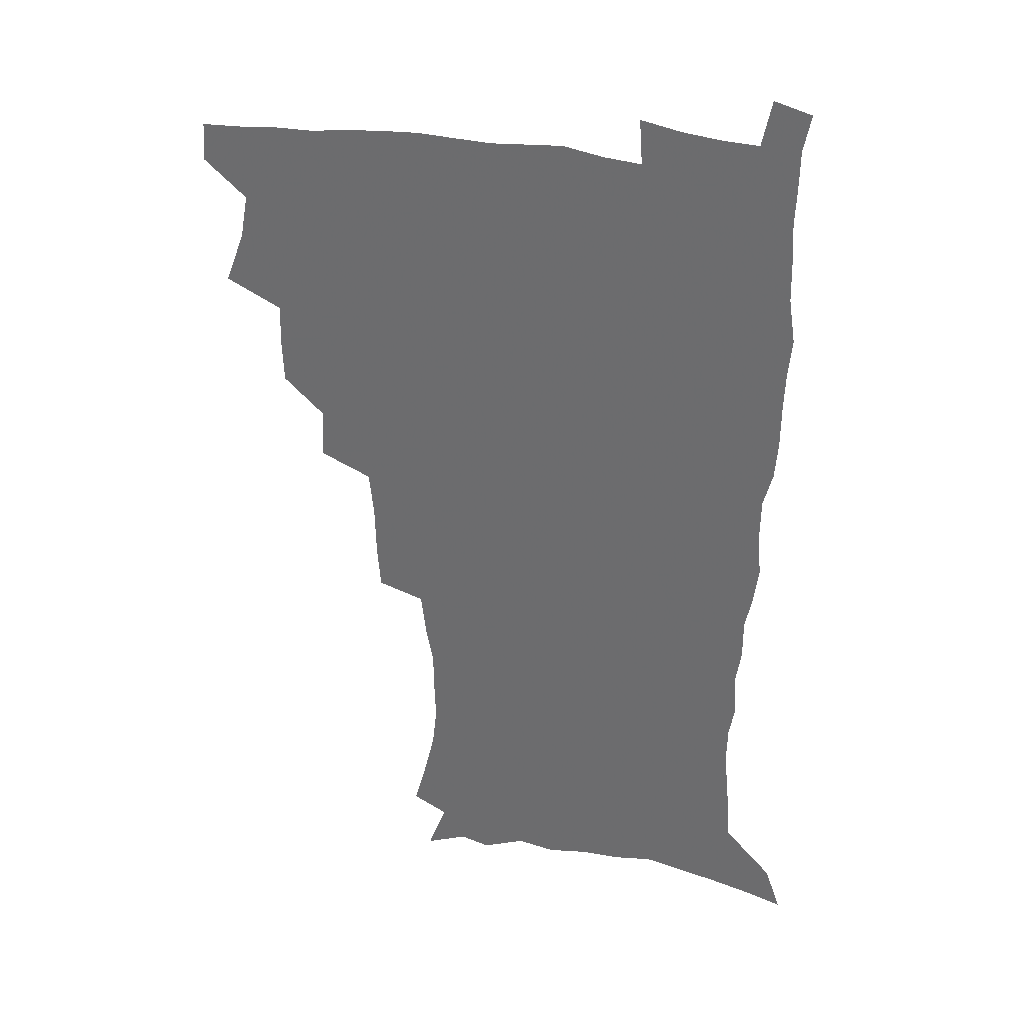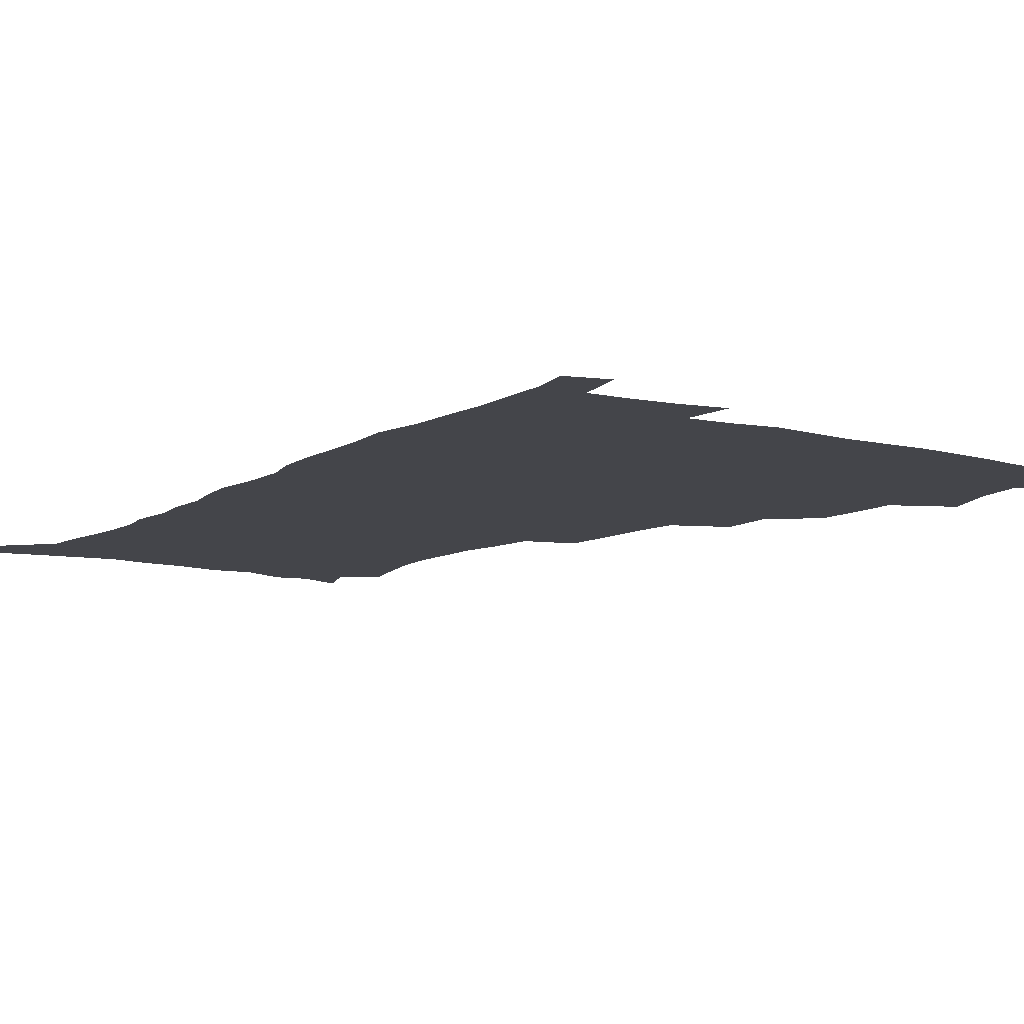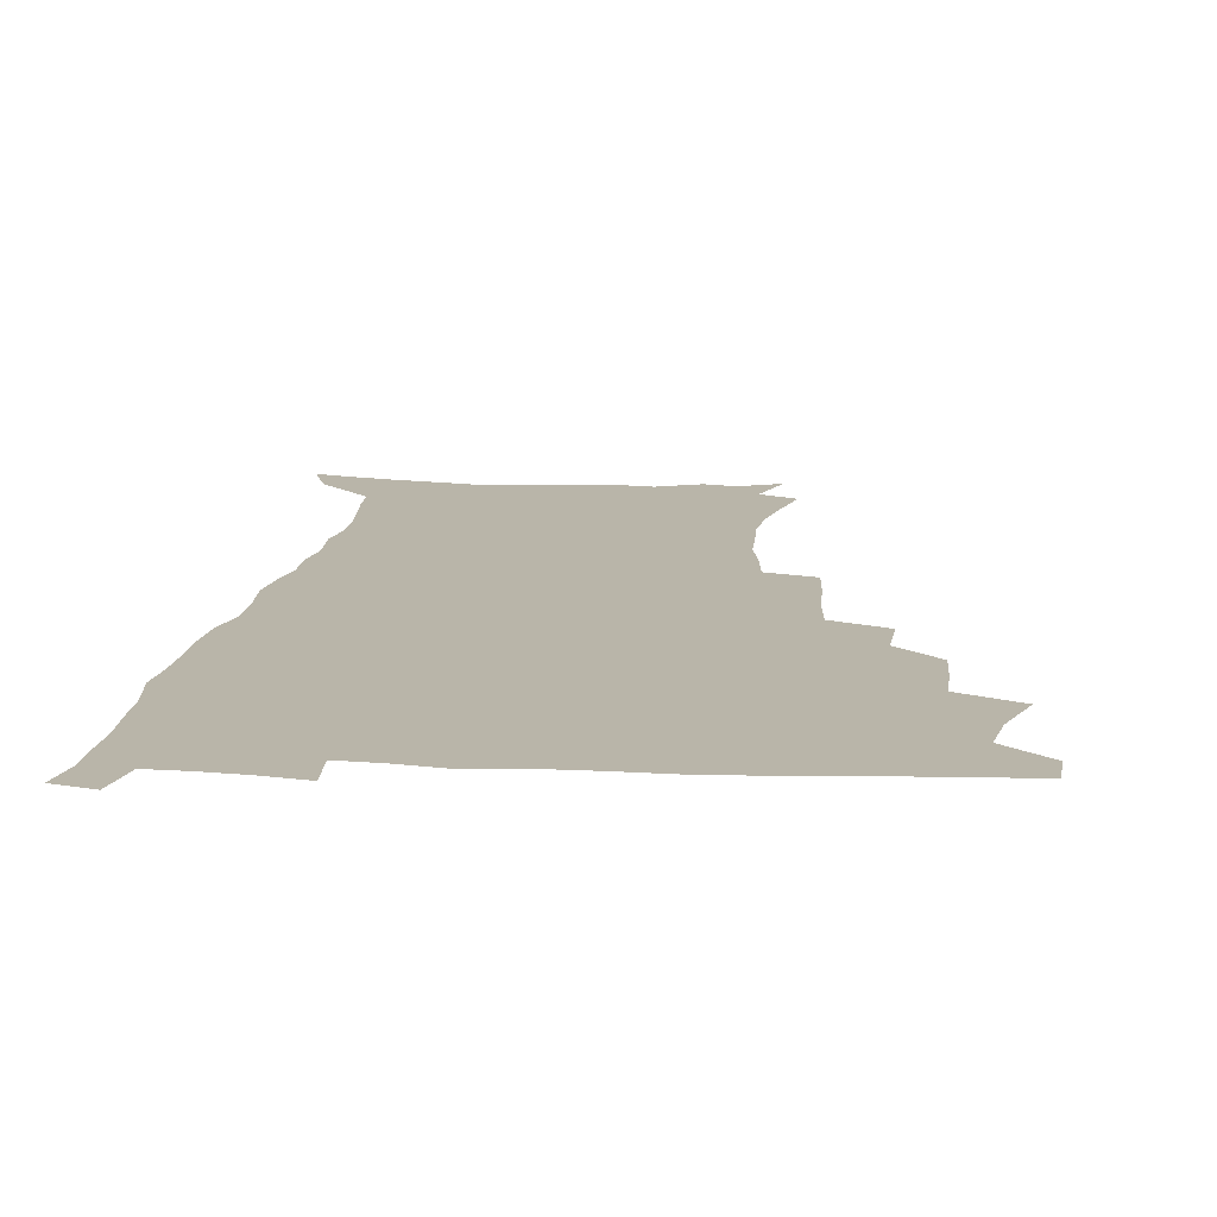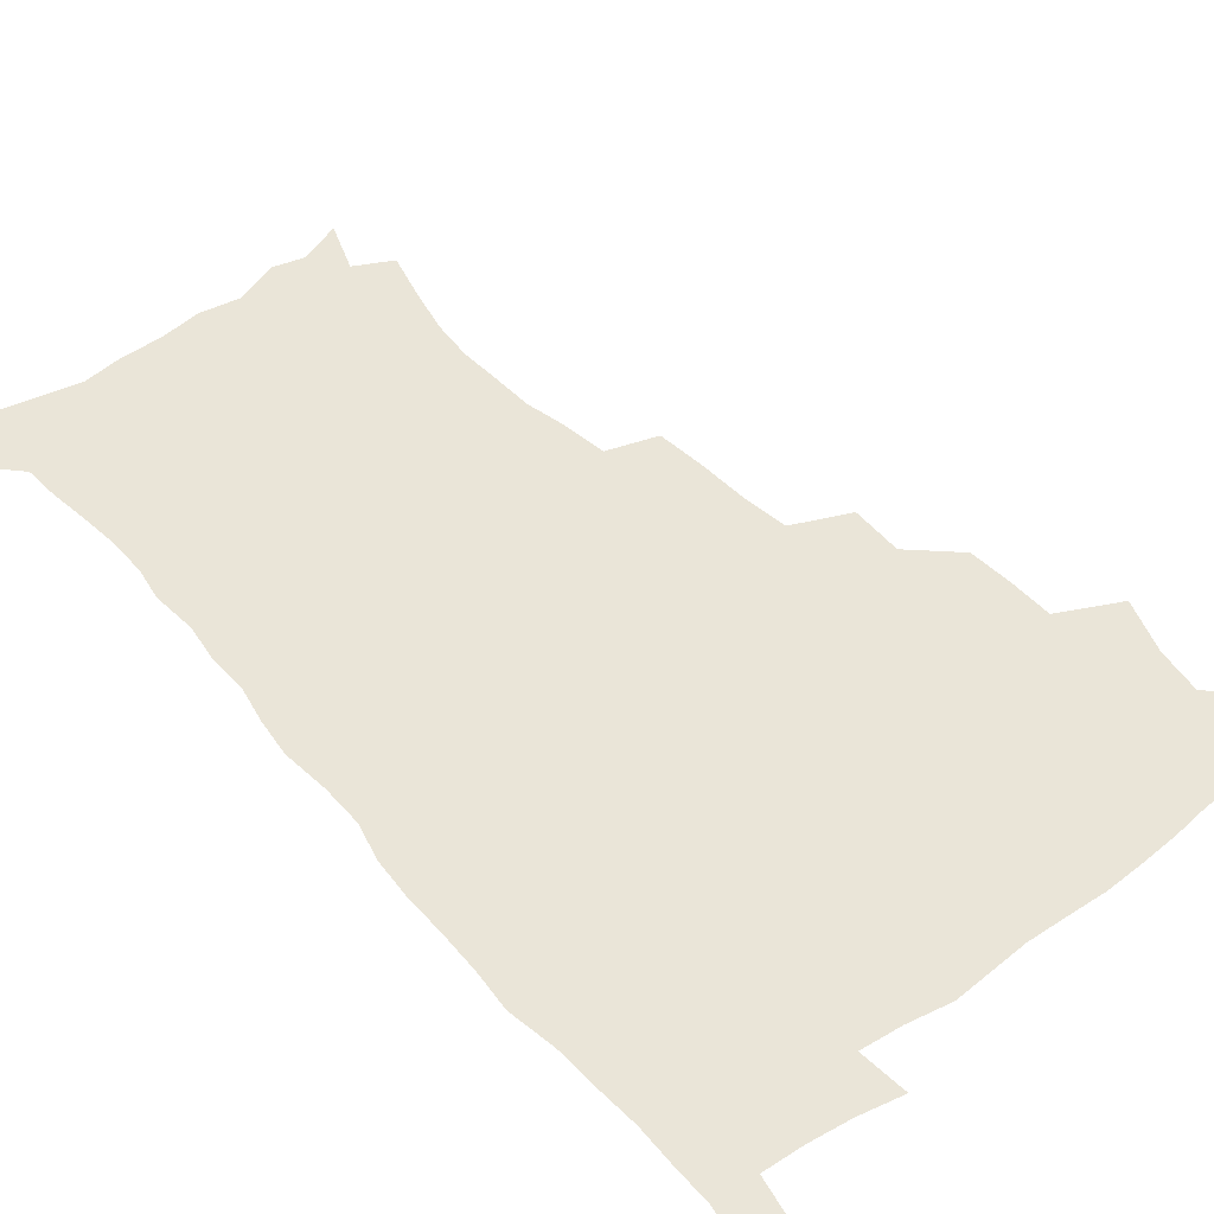
<metadata>
{"format":"obj","ext":"obj","renderer":"f3d","projection":"perspective","resolution":1024,"background":"white","views":[{"elev":33.5,"azim":15.1,"up":"+Y"},{"elev":-9.3,"azim":146.2,"up":"+Z"},{"elev":13.4,"azim":-173.7,"up":"+Z"},{"elev":45.4,"azim":141.1,"up":"+Z"}]}
</metadata>
<code>
v 480.5 507.1 0
v 481.4 522.5 0
v 486.5 454.3 0
v 494.3 475 0
v 497.3 492.4 0
v 498 507.9 0
v 497 523.2 0
v 509 409.8 0
v 508.3 426.5 0
v 508.6 443.5 0
v 512.3 462.2 0
v 513.1 477.9 0
v 514.9 493.8 0
v 514 508.5 0
v 512.1 524.5 0
v 524 375 0
v 525.1 394.9 0
v 526.8 414.2 0
v 528 431.9 0
v 527.1 447.4 0
v 528.3 463.5 0
v 529.2 479.1 0
v 530.4 494.5 0
v 529 509.4 0
v 527.5 524.8 0
v 548.3 310.5 0
v 547 328.6 0
v 546.5 348.2 0
v 544.6 366.1 0
v 543.4 383.7 0
v 545.8 403.9 0
v 543.3 418 0
v 547 437.4 0
v 546.7 451.7 0
v 545.6 465.9 0
v 546 480.8 0
v 545.7 495.1 0
v 544.4 509.7 0
v 542 526.8 0
v 561.5 188 0
v 566.4 206 0
v 570.7 224.5 0
v 572.5 240.7 0
v 572.1 255.3 0
v 571.8 272.5 0
v 568.9 286.9 0
v 566.8 305 0
v 564.7 322.1 0
v 563.3 339.3 0
v 561.7 355.7 0
v 561 373.3 0
v 560.3 389.9 0
v 560.8 407.1 0
v 560.1 422.1 0
v 561.1 438 0
v 561.7 453.3 0
v 561.7 467.8 0
v 561.2 481.8 0
v 560.2 496 0
v 558.7 510.9 0
v 556.5 528 0
v 567.9 160.9 0
v 575.4 181.1 0
v 575.5 193.2 0
v 583.4 217.6 0
v 585 233.8 0
v 585.5 249.6 0
v 585 265.2 0
v 583.4 279.6 0
v 582.2 297.2 0
v 580.9 314.3 0
v 579.6 330.9 0
v 577.7 345.5 0
v 576.7 361.7 0
v 575.8 377.6 0
v 575.4 393.7 0
v 576.1 410.3 0
v 576.6 425.8 0
v 576.3 440 0
v 576.5 454.8 0
v 576 468.7 0
v 575.3 482.6 0
v 574.7 496.5 0
v 573.7 510.8 0
v 571 528.8 0
v 584.5 167.7 0
v 588.8 184.6 0
v 592.1 202.7 0
v 597.6 225.6 0
v 597.9 240.9 0
v 598.1 256.8 0
v 597.2 271.8 0
v 595.4 285.2 0
v 594.6 302.4 0
v 593.4 317.8 0
v 592.5 334.2 0
v 591.7 350.4 0
v 590.7 365.4 0
v 590.6 382.1 0
v 590.4 397.6 0
v 590.4 412.3 0
v 591.2 428.1 0
v 590.2 441 0
v 590.7 455.7 0
v 591 469.5 0
v 589.5 483.4 0
v 588.8 497.2 0
v 587.9 511.5 0
v 585.9 528.3 0
v 596.3 164.8 0
v 605.9 194.5 0
v 608.8 213.9 0
v 609.6 229.2 0
v 608.8 241.4 0
v 609.6 260.4 0
v 608.8 275.3 0
v 608.1 291.6 0
v 607.1 306.5 0
v 606.2 321.4 0
v 605.4 337.2 0
v 604.9 353.2 0
v 604 367 0
v 603.8 382.4 0
v 603.6 397.2 0
v 604.1 413.9 0
v 604.2 428.3 0
v 603.9 441.6 0
v 604.4 456.2 0
v 604.5 470 0
v 603.9 483.7 0
v 602.8 498.1 0
v 602.2 512.2 0
v 600.7 527.8 0
v 613.2 171.7 0
v 619.2 197.4 0
v 620.8 215.3 0
v 621.5 232.2 0
v 621.6 247.8 0
v 621.1 262.3 0
v 620.5 277.4 0
v 619.9 292.8 0
v 619 307.2 0
v 619 326 0
v 618.3 339.9 0
v 617.8 355.2 0
v 617 368.3 0
v 617.4 384.6 0
v 617.4 399.9 0
v 617.5 414.8 0
v 617.5 428.5 0
v 617.6 442.6 0
v 618.3 457.3 0
v 618.1 470.4 0
v 618.2 483.9 0
v 618.3 497.5 0
v 617.2 511.8 0
v 614.9 528.9 0
v 628.2 169.5 0
v 632 196.6 0
v 633 216.5 0
v 633.4 234.2 0
v 633.2 248.9 0
v 632.9 264.7 0
v 632.4 279.9 0
v 631.9 295.3 0
v 631.5 310.4 0
v 631.3 324.8 0
v 630.8 340.3 0
v 630.5 355.7 0
v 630.5 371.6 0
v 630.4 385.1 0
v 630.5 400.3 0
v 630.7 415.5 0
v 630.8 428.7 0
v 631 442.7 0
v 631.5 456.8 0
v 631.8 470.3 0
v 632 483.9 0
v 632.3 497.4 0
v 631.4 512.1 0
v 629.1 530 0
v 644.4 172.1 0
v 645.2 196 0
v 645.2 216.9 0
v 645 234.2 0
v 645 248.5 0
v 644.6 264.9 0
v 644.4 278.7 0
v 643.8 294.6 0
v 643.4 312.8 0
v 643.6 325 0
v 643.5 338.9 0
v 643.2 355.2 0
v 643.2 370.6 0
v 643.3 386.1 0
v 643.6 400.2 0
v 644 414.2 0
v 644.1 429.1 0
v 644.1 443.5 0
v 645.1 456.4 0
v 645.4 469.8 0
v 645.7 483.8 0
v 646 497.5 0
v 645.8 511.6 0
v 645.1 527.2 0
v 660.2 172.5 0
v 658.7 195.7 0
v 657.7 214.7 0
v 656.9 232.6 0
v 657.3 245.5 0
v 656.3 264.1 0
v 656.1 279.4 0
v 655.8 294.9 0
v 655.6 310.4 0
v 655.7 325 0
v 655.8 338.9 0
v 655.7 355.7 0
v 656 369.9 0
v 657 383.1 0
v 656.6 399.1 0
v 657.4 413 0
v 657.7 427.6 0
v 658.8 441.1 0
v 658.6 456 0
v 659 469.7 0
v 659.5 483.4 0
v 659.7 497.4 0
v 660.1 511.2 0
v 659.9 526 0
v 658.7 544 0
v 675.3 174.9 0
v 672.2 194.3 0
v 670.2 213.6 0
v 669.2 230.3 0
v 669 245.2 0
v 668.6 261 0
v 667.9 277.9 0
v 668.2 292.2 0
v 667.5 309.4 0
v 667.9 323.4 0
v 668 338.8 0
v 669 352.4 0
v 669 367.7 0
v 669.9 381.7 0
v 671.4 395 0
v 671 410.8 0
v 671.4 425.8 0
v 672.3 439.8 0
v 671.7 455.8 0
v 672.8 469 0
v 673.3 482.9 0
v 673.8 496.9 0
v 674.2 510.9 0
v 674.5 525.6 0
v 674.8 540.8 0
v 690.9 172 0
v 686.4 191.4 0
v 683.4 210.1 0
v 681.7 227.1 0
v 681.5 241.7 0
v 680.8 257.9 0
v 680.8 273 0
v 680.9 288.3 0
v 681 303.8 0
v 680.4 320.5 0
v 681.5 334.2 0
v 682.6 348.3 0
v 683.1 363.1 0
v 683.3 378.6 0
v 685.2 392 0
v 683.5 410.8 0
v 686.2 423 0
v 686.6 437.8 0
v 686.9 452.7 0
v 687.3 467.3 0
v 687.8 481.7 0
v 688.1 496.2 0
v 688.4 510.5 0
v 689.2 524.8 0
v 690 539.2 0
v 706.1 169.2 0
v 701 187.5 0
v 697 206 0
v 695.8 221 0
v 694.8 236.3 0
v 694 252.2 0
v 693.2 268.6 0
v 694.1 282.7 0
v 694.4 298 0
v 694.3 314.1 0
v 695.6 328.3 0
v 697.7 341.9 0
v 696.5 359.5 0
v 697.2 374.3 0
v 700.3 387.3 0
v 699.5 404.7 0
v 700.2 419.8 0
v 702.3 433.8 0
v 701.2 450.5 0
v 702 465.1 0
v 702.4 480 0
v 703.4 494.5 0
v 703 509.6 0
v 704.3 524 0
v 704.6 538.6 0
v 708.4 556.8 0
v 721.4 165.7 0
v 714.1 185.8 0
v 711.4 200.5 0
v 711 213.4 0
v 709.4 228.6 0
v 708.1 244.4 0
v 708.5 258.9 0
v 710.8 271.5 0
v 709.7 288.8 0
v 711.9 302.5 0
v 711.9 318.8 0
v 714.8 332.2 0
v 716.7 347.1 0
v 715.3 364.9 0
v 715.6 381.4 0
v 719.3 395.2 0
v 720.6 410.8 0
v 720.8 427 0
v 721.4 443 0
v 723 458.2 0
v 720.4 476 0
v 720.1 492 0
v 719.3 508 0
v 719.9 523 0
v 720.2 538 0
v 723.2 552.7 0
v 737.3 161.3 0
v 731 179.7 0
f 5 6 1
f 1 6 2
f 6 7 2
f 10 11 3
f 3 11 4
f 11 12 4
f 4 12 5
f 12 13 5
f 5 13 6
f 13 14 6
f 6 14 7
f 14 15 7
f 17 18 8
f 8 18 9
f 18 19 9
f 9 19 10
f 19 20 10
f 10 20 11
f 20 21 11
f 11 21 12
f 21 22 12
f 12 22 13
f 22 23 13
f 13 23 14
f 23 24 14
f 14 24 15
f 24 25 15
f 29 30 16
f 16 30 17
f 30 31 17
f 17 31 18
f 31 32 18
f 18 32 19
f 32 33 19
f 19 33 20
f 33 34 20
f 20 34 21
f 34 35 21
f 21 35 22
f 35 36 22
f 22 36 23
f 36 37 23
f 23 37 24
f 37 38 24
f 24 38 25
f 38 39 25
f 47 48 26
f 26 48 27
f 48 49 27
f 27 49 28
f 49 50 28
f 28 50 29
f 50 51 29
f 29 51 30
f 51 52 30
f 30 52 31
f 52 53 31
f 31 53 32
f 53 54 32
f 32 54 33
f 54 55 33
f 33 55 34
f 55 56 34
f 34 56 35
f 56 57 35
f 35 57 36
f 57 58 36
f 36 58 37
f 58 59 37
f 37 59 38
f 59 60 38
f 38 60 39
f 60 61 39
f 63 64 40
f 40 64 41
f 64 65 41
f 41 65 42
f 65 66 42
f 42 66 43
f 66 67 43
f 43 67 44
f 67 68 44
f 44 68 45
f 68 69 45
f 45 69 46
f 69 70 46
f 46 70 47
f 70 71 47
f 47 71 48
f 71 72 48
f 48 72 49
f 72 73 49
f 49 73 50
f 73 74 50
f 50 74 51
f 74 75 51
f 51 75 52
f 75 76 52
f 52 76 53
f 76 77 53
f 53 77 54
f 77 78 54
f 54 78 55
f 78 79 55
f 55 79 56
f 79 80 56
f 56 80 57
f 80 81 57
f 57 81 58
f 81 82 58
f 58 82 59
f 82 83 59
f 59 83 60
f 83 84 60
f 60 84 61
f 84 85 61
f 62 86 63
f 86 87 63
f 63 87 64
f 87 88 64
f 64 88 65
f 88 89 65
f 65 89 66
f 89 90 66
f 66 90 67
f 90 91 67
f 67 91 68
f 91 92 68
f 68 92 69
f 92 93 69
f 69 93 70
f 93 94 70
f 70 94 71
f 94 95 71
f 71 95 72
f 95 96 72
f 72 96 73
f 96 97 73
f 73 97 74
f 97 98 74
f 74 98 75
f 98 99 75
f 75 99 76
f 99 100 76
f 76 100 77
f 100 101 77
f 77 101 78
f 101 102 78
f 78 102 79
f 102 103 79
f 79 103 80
f 103 104 80
f 80 104 81
f 104 105 81
f 81 105 82
f 105 106 82
f 82 106 83
f 106 107 83
f 83 107 84
f 107 108 84
f 84 108 85
f 108 109 85
f 86 110 87
f 110 111 87
f 87 111 88
f 111 112 88
f 88 112 89
f 112 113 89
f 89 113 90
f 113 114 90
f 90 114 91
f 114 115 91
f 91 115 92
f 115 116 92
f 92 116 93
f 116 117 93
f 93 117 94
f 117 118 94
f 94 118 95
f 118 119 95
f 95 119 96
f 119 120 96
f 96 120 97
f 120 121 97
f 97 121 98
f 121 122 98
f 98 122 99
f 122 123 99
f 99 123 100
f 123 124 100
f 100 124 101
f 124 125 101
f 101 125 102
f 125 126 102
f 102 126 103
f 126 127 103
f 103 127 104
f 127 128 104
f 104 128 105
f 128 129 105
f 105 129 106
f 129 130 106
f 106 130 107
f 130 131 107
f 107 131 108
f 131 132 108
f 108 132 109
f 132 133 109
f 110 134 111
f 134 135 111
f 111 135 112
f 135 136 112
f 112 136 113
f 136 137 113
f 113 137 114
f 137 138 114
f 114 138 115
f 138 139 115
f 115 139 116
f 139 140 116
f 116 140 117
f 140 141 117
f 117 141 118
f 141 142 118
f 118 142 119
f 142 143 119
f 119 143 120
f 143 144 120
f 120 144 121
f 144 145 121
f 121 145 122
f 145 146 122
f 122 146 123
f 146 147 123
f 123 147 124
f 147 148 124
f 124 148 125
f 148 149 125
f 125 149 126
f 149 150 126
f 126 150 127
f 150 151 127
f 127 151 128
f 151 152 128
f 128 152 129
f 152 153 129
f 129 153 130
f 153 154 130
f 130 154 131
f 154 155 131
f 131 155 132
f 155 156 132
f 132 156 133
f 156 157 133
f 134 158 135
f 158 159 135
f 135 159 136
f 159 160 136
f 136 160 137
f 160 161 137
f 137 161 138
f 161 162 138
f 138 162 139
f 162 163 139
f 139 163 140
f 163 164 140
f 140 164 141
f 164 165 141
f 141 165 142
f 165 166 142
f 142 166 143
f 166 167 143
f 143 167 144
f 167 168 144
f 144 168 145
f 168 169 145
f 145 169 146
f 169 170 146
f 146 170 147
f 170 171 147
f 147 171 148
f 171 172 148
f 148 172 149
f 172 173 149
f 149 173 150
f 173 174 150
f 150 174 151
f 174 175 151
f 151 175 152
f 175 176 152
f 152 176 153
f 176 177 153
f 153 177 154
f 177 178 154
f 154 178 155
f 178 179 155
f 155 179 156
f 179 180 156
f 156 180 157
f 180 181 157
f 158 182 159
f 182 183 159
f 159 183 160
f 183 184 160
f 160 184 161
f 184 185 161
f 161 185 162
f 185 186 162
f 162 186 163
f 186 187 163
f 163 187 164
f 187 188 164
f 164 188 165
f 188 189 165
f 165 189 166
f 189 190 166
f 166 190 167
f 190 191 167
f 167 191 168
f 191 192 168
f 168 192 169
f 192 193 169
f 169 193 170
f 193 194 170
f 170 194 171
f 194 195 171
f 171 195 172
f 195 196 172
f 172 196 173
f 196 197 173
f 173 197 174
f 197 198 174
f 174 198 175
f 198 199 175
f 175 199 176
f 199 200 176
f 176 200 177
f 200 201 177
f 177 201 178
f 201 202 178
f 178 202 179
f 202 203 179
f 179 203 180
f 203 204 180
f 180 204 181
f 204 205 181
f 182 206 183
f 206 207 183
f 183 207 184
f 207 208 184
f 184 208 185
f 208 209 185
f 185 209 186
f 209 210 186
f 186 210 187
f 210 211 187
f 187 211 188
f 211 212 188
f 188 212 189
f 212 213 189
f 189 213 190
f 213 214 190
f 190 214 191
f 214 215 191
f 191 215 192
f 215 216 192
f 192 216 193
f 216 217 193
f 193 217 194
f 217 218 194
f 194 218 195
f 218 219 195
f 195 219 196
f 219 220 196
f 196 220 197
f 220 221 197
f 197 221 198
f 221 222 198
f 198 222 199
f 222 223 199
f 199 223 200
f 223 224 200
f 200 224 201
f 224 225 201
f 201 225 202
f 225 226 202
f 202 226 203
f 226 227 203
f 203 227 204
f 227 228 204
f 204 228 205
f 228 229 205
f 206 231 207
f 231 232 207
f 207 232 208
f 232 233 208
f 208 233 209
f 233 234 209
f 209 234 210
f 234 235 210
f 210 235 211
f 235 236 211
f 211 236 212
f 236 237 212
f 212 237 213
f 237 238 213
f 213 238 214
f 238 239 214
f 214 239 215
f 239 240 215
f 215 240 216
f 240 241 216
f 216 241 217
f 241 242 217
f 217 242 218
f 242 243 218
f 218 243 219
f 243 244 219
f 219 244 220
f 244 245 220
f 220 245 221
f 245 246 221
f 221 246 222
f 246 247 222
f 222 247 223
f 247 248 223
f 223 248 224
f 248 249 224
f 224 249 225
f 249 250 225
f 225 250 226
f 250 251 226
f 226 251 227
f 251 252 227
f 227 252 228
f 252 253 228
f 228 253 229
f 253 254 229
f 229 254 230
f 254 255 230
f 231 256 232
f 256 257 232
f 232 257 233
f 257 258 233
f 233 258 234
f 258 259 234
f 234 259 235
f 259 260 235
f 235 260 236
f 260 261 236
f 236 261 237
f 261 262 237
f 237 262 238
f 262 263 238
f 238 263 239
f 263 264 239
f 239 264 240
f 264 265 240
f 240 265 241
f 265 266 241
f 241 266 242
f 266 267 242
f 242 267 243
f 267 268 243
f 243 268 244
f 268 269 244
f 244 269 245
f 269 270 245
f 245 270 246
f 270 271 246
f 246 271 247
f 271 272 247
f 247 272 248
f 272 273 248
f 248 273 249
f 273 274 249
f 249 274 250
f 274 275 250
f 250 275 251
f 275 276 251
f 251 276 252
f 276 277 252
f 252 277 253
f 277 278 253
f 253 278 254
f 278 279 254
f 254 279 255
f 279 280 255
f 256 281 257
f 281 282 257
f 257 282 258
f 282 283 258
f 258 283 259
f 283 284 259
f 259 284 260
f 284 285 260
f 260 285 261
f 285 286 261
f 261 286 262
f 286 287 262
f 262 287 263
f 287 288 263
f 263 288 264
f 288 289 264
f 264 289 265
f 289 290 265
f 265 290 266
f 290 291 266
f 266 291 267
f 291 292 267
f 267 292 268
f 292 293 268
f 268 293 269
f 293 294 269
f 269 294 270
f 294 295 270
f 270 295 271
f 295 296 271
f 271 296 272
f 296 297 272
f 272 297 273
f 297 298 273
f 273 298 274
f 298 299 274
f 274 299 275
f 299 300 275
f 275 300 276
f 300 301 276
f 276 301 277
f 301 302 277
f 277 302 278
f 302 303 278
f 278 303 279
f 303 304 279
f 279 304 280
f 304 305 280
f 281 307 282
f 307 308 282
f 282 308 283
f 308 309 283
f 283 309 284
f 309 310 284
f 284 310 285
f 310 311 285
f 285 311 286
f 311 312 286
f 286 312 287
f 312 313 287
f 287 313 288
f 313 314 288
f 288 314 289
f 314 315 289
f 289 315 290
f 315 316 290
f 290 316 291
f 316 317 291
f 291 317 292
f 317 318 292
f 292 318 293
f 318 319 293
f 293 319 294
f 319 320 294
f 294 320 295
f 320 321 295
f 295 321 296
f 321 322 296
f 296 322 297
f 322 323 297
f 297 323 298
f 323 324 298
f 298 324 299
f 324 325 299
f 299 325 300
f 325 326 300
f 300 326 301
f 326 327 301
f 301 327 302
f 327 328 302
f 302 328 303
f 328 329 303
f 303 329 304
f 329 330 304
f 304 330 305
f 330 331 305
f 305 331 306
f 331 332 306
f 307 333 308
f 333 334 308
f 308 334 309

</code>
